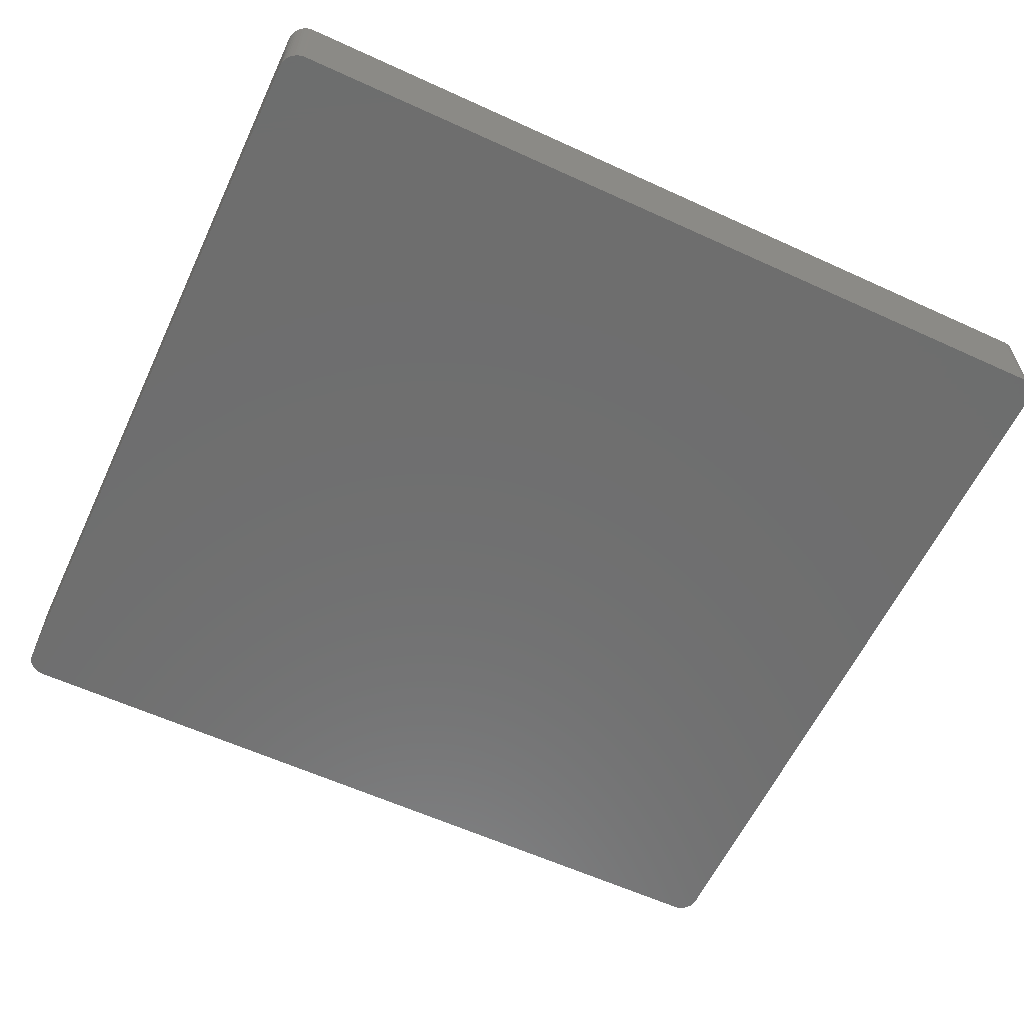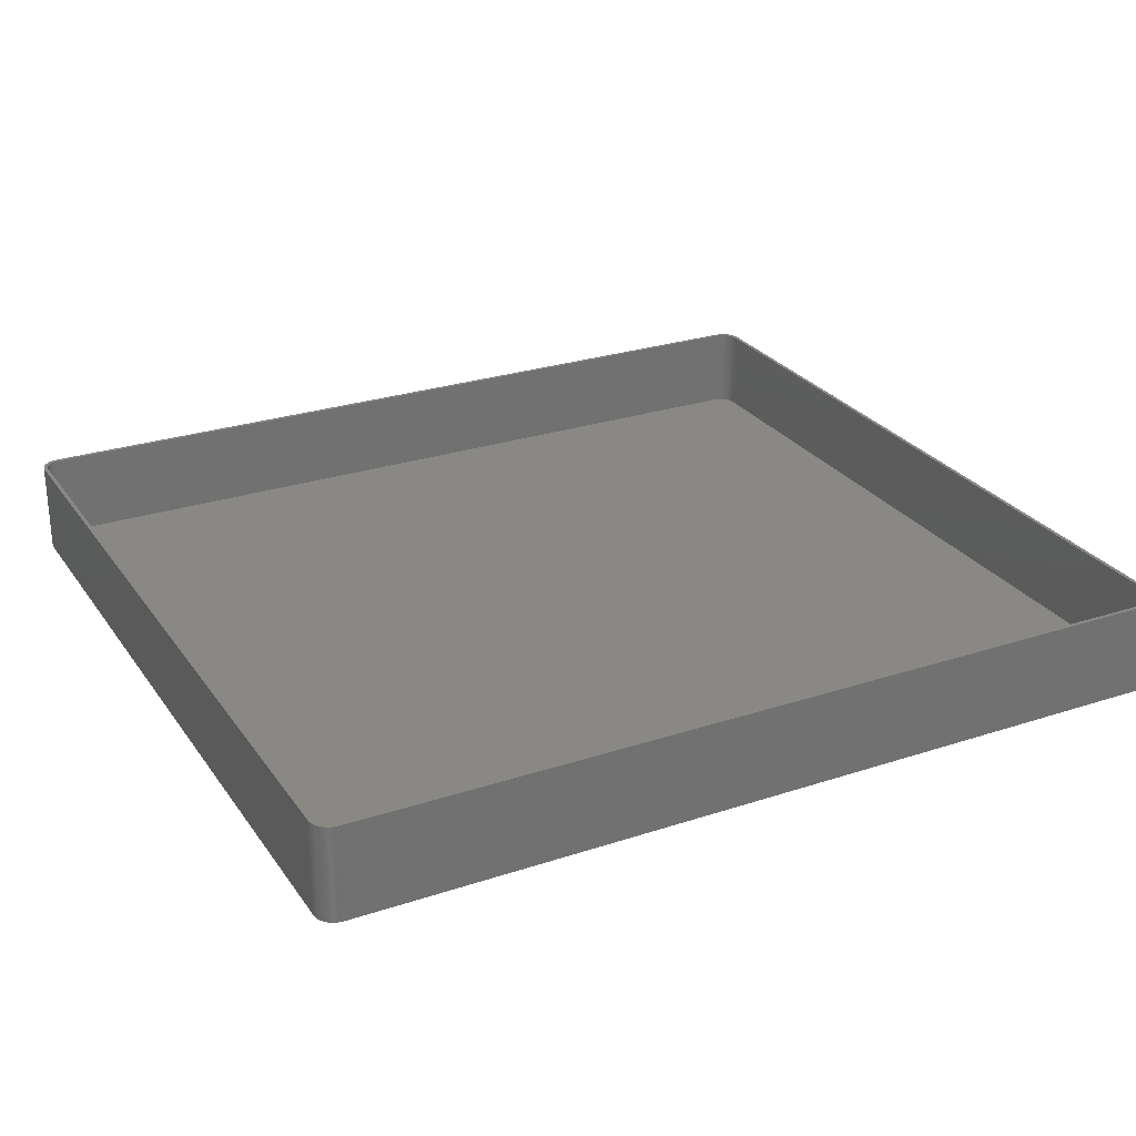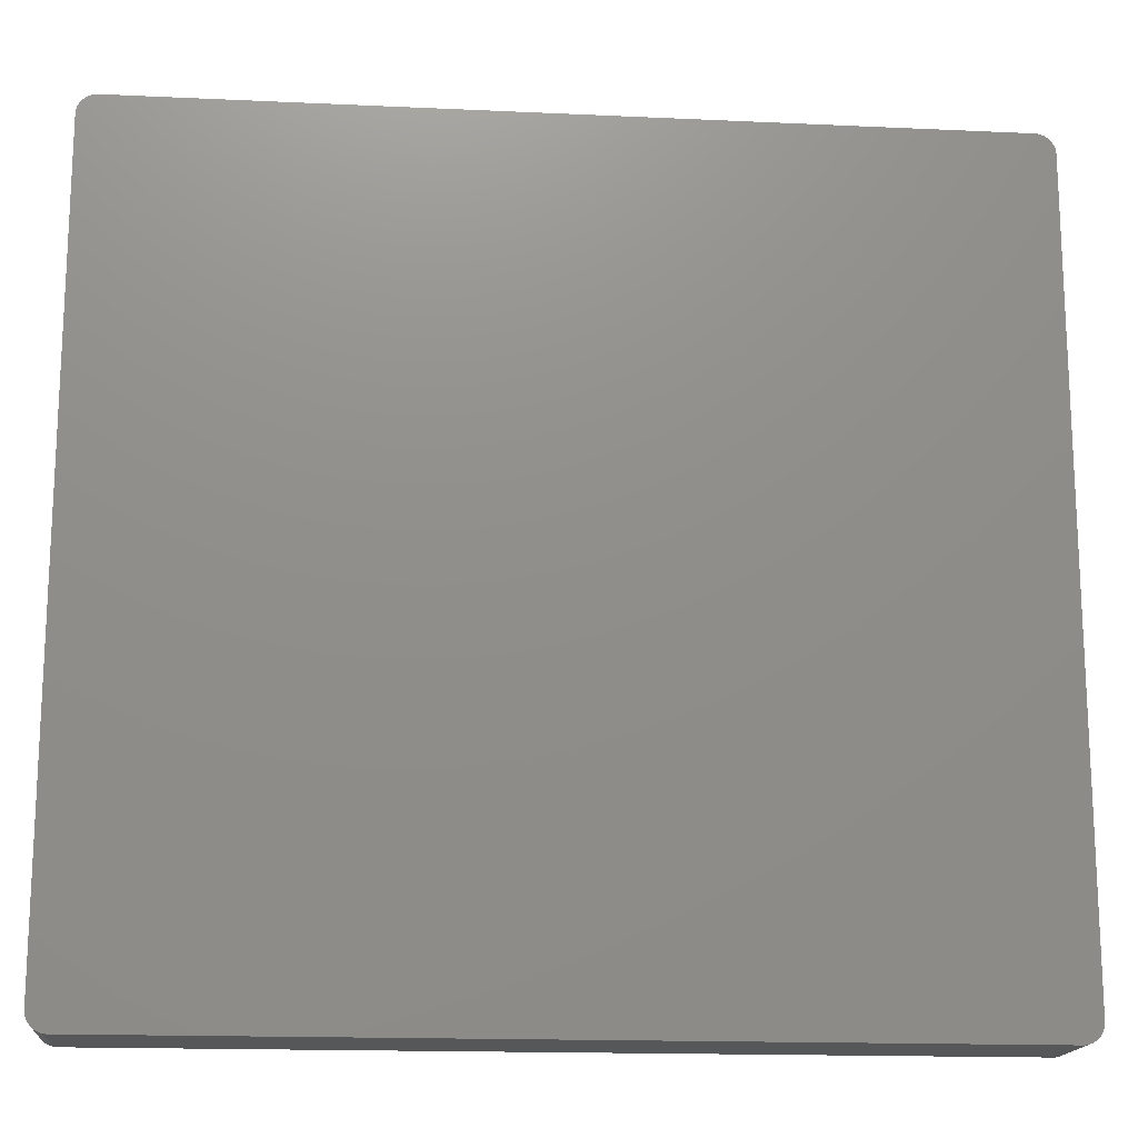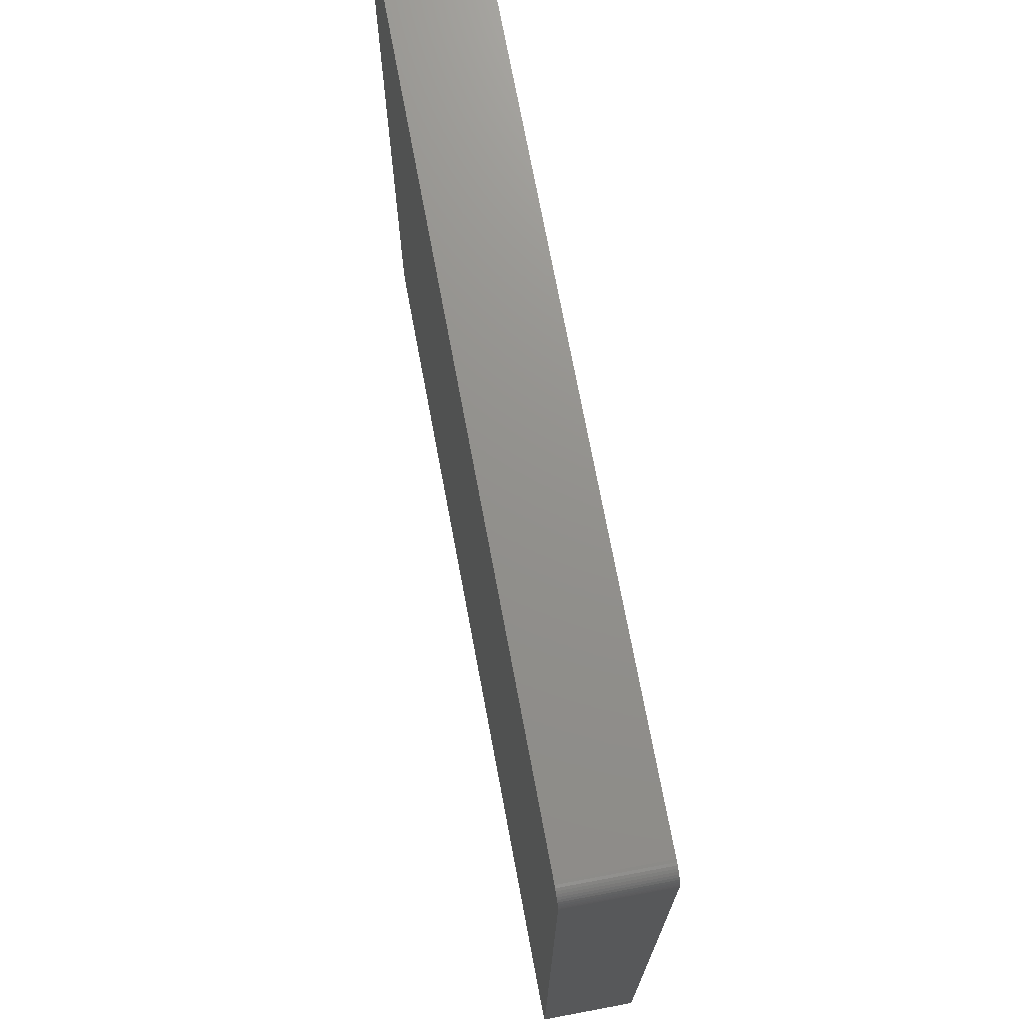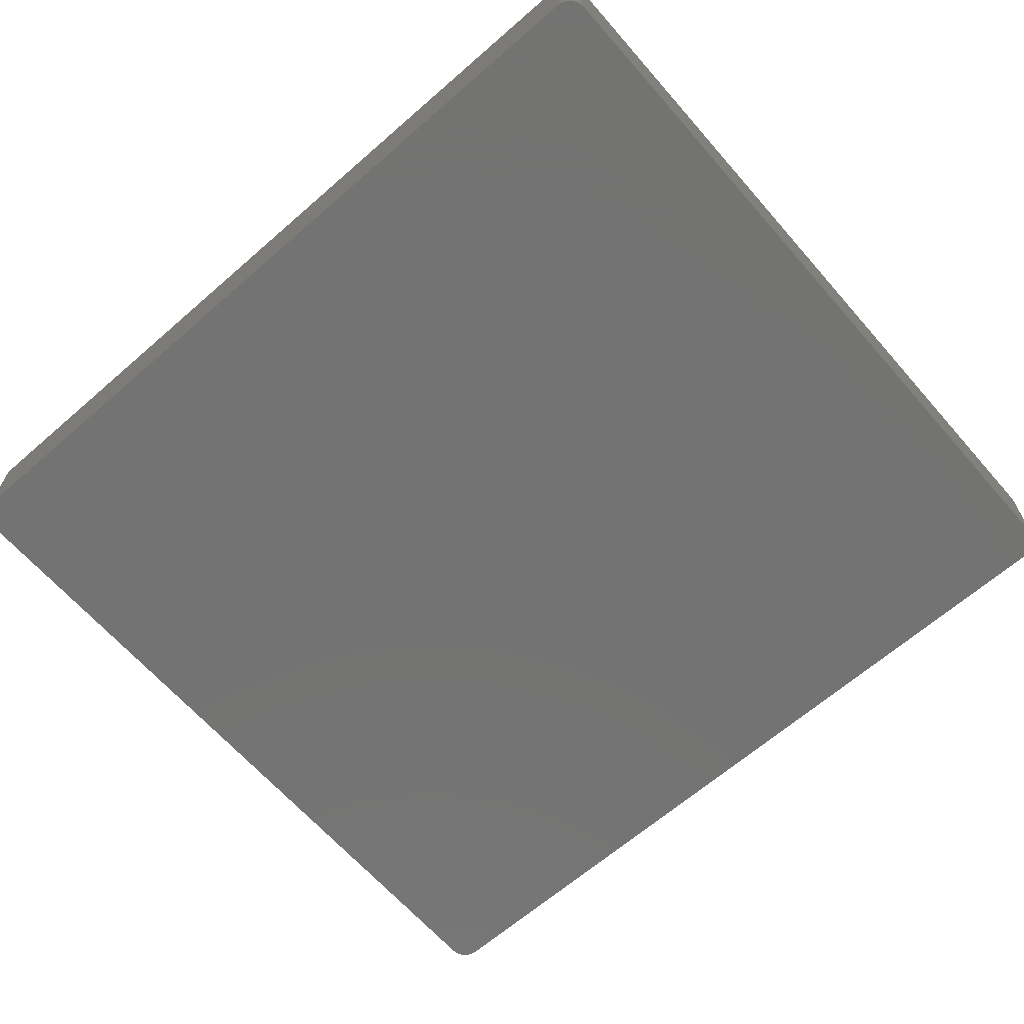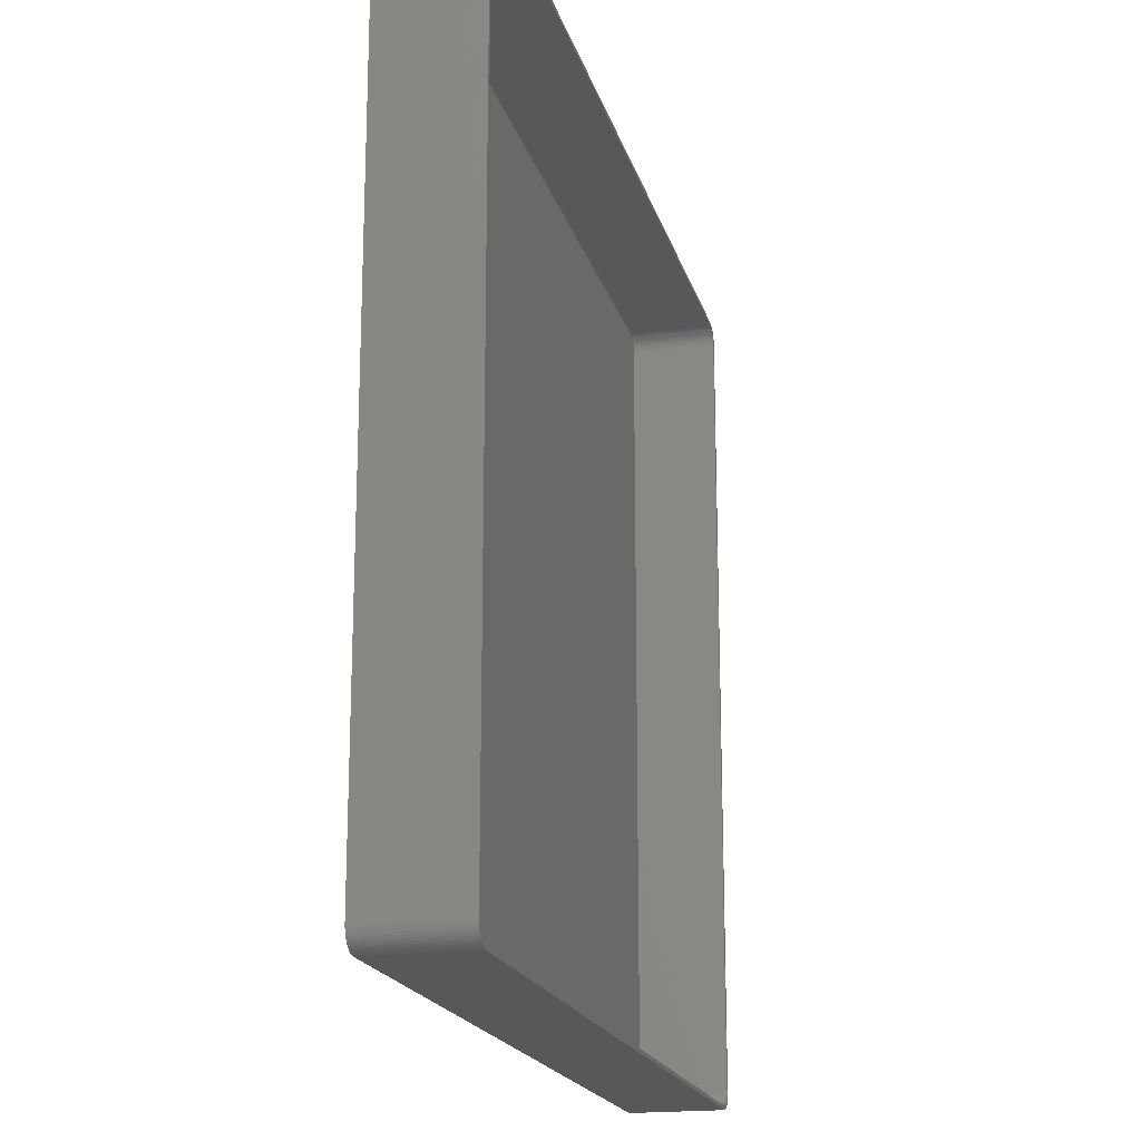
<metadata>
{"format":"stl","ext":"stl","renderer":"f3d","projection":"perspective","resolution":1024,"background":"white","views":[{"elev":-60.3,"azim":-25.1,"up":"+Z"},{"elev":26.7,"azim":152.7,"up":"+Z"},{"elev":-16.4,"azim":174.6,"up":"+Y"},{"elev":72.2,"azim":-100.6,"up":"+Y"},{"elev":-65.3,"azim":41.2,"up":"+Z"},{"elev":-18.7,"azim":-76.0,"up":"+Y"}]}
</metadata>
<code>
# stl→obj: 208 verts, 412 faces
v -112.5 100 0
v -112.5 100.6 24
v -112.5 100.6 0
v -112.5 100 24
v -112.5 -100 0
v -112.5 -100 24
v 112.5 -100 24
v 112.5 100 0
v 112.5 100 24
v 112.5 -100 0
v 111.5 100 24
v 112.5 100.6 24
v 111.5 100.5 24
v 112.3 101.2 24
v 111.5 -100 24
v 111.4 101 24
v 112.1 101.8 24
v 112.5 -100.6 24
v 111.2 101.5 24
v 111.9 102.4 24
v 111.5 -100.5 24
v 111 101.9 24
v 111.5 102.9 24
v 112.3 -101.2 24
v 111.4 -101 24
v 110.7 102.4 24
v 111.1 103.4 24
v 110.4 102.7 24
v 110.7 103.9 24
v 110 103.1 24
v 110.2 104.2 24
v 109.6 103.4 24
v 109.6 104.5 24
v 109.2 103.6 24
v 109 104.8 24
v 108.7 103.8 24
v 108.4 104.9 24
v 108.2 103.9 24
v 107.8 105 24
v 107.8 104 24
v -107.8 104 24
v -107.8 105 24
v -108.2 103.9 24
v -108.4 104.9 24
v -108.7 103.8 24
v -109 104.8 24
v -109.2 103.6 24
v -109.6 104.5 24
v -109.6 103.4 24
v -110.2 104.2 24
v -110 103.1 24
v -110.7 103.9 24
v -110.4 102.7 24
v -111.1 103.4 24
v -110.7 102.4 24
v -111.5 102.9 24
v -111 101.9 24
v -111.9 102.4 24
v -111.2 101.5 24
v -112.3 101.2 24
v -111.4 101 24
v -112.1 101.8 24
v 112.1 -101.8 24
v 111.2 -101.5 24
v 111.9 -102.4 24
v 111 -101.9 24
v 111.5 -102.9 24
v 110.7 -102.4 24
v 111.1 -103.4 24
v 110.4 -102.7 24
v 110.7 -103.9 24
v 110 -103.1 24
v 110.2 -104.2 24
v 109.6 -103.4 24
v 109.6 -104.5 24
v 109.2 -103.6 24
v 109 -104.8 24
v 108.7 -103.8 24
v 108.4 -104.9 24
v 108.2 -103.9 24
v 107.8 -105 24
v 107.8 -104 24
v -107.8 -104 24
v -107.8 -105 24
v -108.2 -103.9 24
v -108.4 -104.9 24
v -108.7 -103.8 24
v -109 -104.8 24
v -109.2 -103.6 24
v -109.6 -104.5 24
v -109.6 -103.4 24
v -110.2 -104.2 24
v -110 -103.1 24
v -110.7 -103.9 24
v -110.4 -102.7 24
v -111.1 -103.4 24
v -110.7 -102.4 24
v -111.5 -102.9 24
v -111 -101.9 24
v -111.9 -102.4 24
v -111.2 -101.5 24
v -112.1 -101.8 24
v -111.4 -101 24
v -112.3 -101.2 24
v -111.5 -100.5 24
v -112.5 -100.6 24
v -111.5 -100 24
v -111.5 100 24
v -111.5 100.5 24
v 107.8 105 0
v -107.8 105 0
v -112.3 -101.2 0
v -112.5 -100.6 0
v 107.8 -105 0
v 112.5 -100.6 0
v 112.3 -101.2 0
v 112.1 -101.8 0
v 112.5 100.6 0
v 111.9 -102.4 0
v 112.3 101.2 0
v 111.5 -102.9 0
v 112.1 101.8 0
v 111.1 -103.4 0
v 111.9 102.4 0
v 110.7 -103.9 0
v 111.5 102.9 0
v 110.2 -104.2 0
v 111.1 103.4 0
v 109.6 -104.5 0
v 110.7 103.9 0
v 109 -104.8 0
v 110.2 104.2 0
v 108.4 -104.9 0
v 109.6 104.5 0
v 109 104.8 0
v 108.4 104.9 0
v -107.8 -105 0
v -108.4 -104.9 0
v -109 -104.8 0
v -109.6 -104.5 0
v -108.4 104.9 0
v -110.2 -104.2 0
v -109 104.8 0
v -110.7 -103.9 0
v -109.6 104.5 0
v -111.1 -103.4 0
v -110.2 104.2 0
v -111.5 -102.9 0
v -110.7 103.9 0
v -111.9 -102.4 0
v -111.1 103.4 0
v -112.1 -101.8 0
v -111.5 102.9 0
v -111.9 102.4 0
v -112.1 101.8 0
v -112.3 101.2 0
v -107.8 104 2
v 107.8 104 2
v -110 -103.1 2
v -110.4 -102.7 2
v 107.8 -104 2
v -107.8 -104 2
v -111.5 -100 2
v -111.5 -100.5 2
v 111.5 -100 2
v 111.5 100 2
v 110.7 102.4 2
v 110.4 102.7 2
v -108.7 -103.8 2
v -109.2 -103.6 2
v -108.2 -103.9 2
v -111.5 100 2
v 111.2 -101.5 2
v 111.4 -101 2
v -109.6 -103.4 2
v -110.7 -102.4 2
v -110.4 102.7 2
v -110 103.1 2
v -109.6 103.4 2
v -109.2 103.6 2
v 109.6 -103.4 2
v 109.2 -103.6 2
v 109.2 103.6 2
v 109.6 103.4 2
v 108.7 103.8 2
v 111.4 101 2
v 111.2 101.5 2
v 110.4 -102.7 2
v 110.7 -102.4 2
v 111 -101.9 2
v -111.4 -101 2
v -111.2 -101.5 2
v -111 -101.9 2
v -111 101.9 2
v -111.2 101.5 2
v -111.4 101 2
v -110.7 102.4 2
v -108.7 103.8 2
v -108.2 103.9 2
v 108.7 -103.8 2
v 110 103.1 2
v 108.2 103.9 2
v 111.5 100.5 2
v 111.5 -100.5 2
v 110 -103.1 2
v 111 101.9 2
v 108.2 -103.9 2
v -111.5 100.5 2
f 1 2 3
f 2 1 4
f 5 4 1
f 4 5 6
f 7 8 9
f 8 7 10
f 11 9 12
f 9 11 7
f 13 12 14
f 15 7 11
f 16 14 17
f 7 15 18
f 19 17 20
f 21 18 15
f 22 20 23
f 18 21 24
f 25 24 21
f 12 13 11
f 14 16 13
f 17 19 16
f 26 23 27
f 20 22 19
f 23 26 22
f 28 27 29
f 27 28 26
f 30 29 31
f 29 30 28
f 31 32 30
f 33 32 31
f 33 34 32
f 35 34 33
f 35 36 34
f 37 36 35
f 37 38 36
f 39 38 37
f 39 40 38
f 39 41 40
f 42 41 39
f 42 43 41
f 44 43 42
f 44 45 43
f 46 45 44
f 46 47 45
f 48 47 46
f 48 49 47
f 50 49 48
f 49 50 51
f 52 51 50
f 51 52 53
f 54 53 52
f 53 54 55
f 56 55 54
f 55 56 57
f 58 57 56
f 57 58 59
f 60 61 62
f 59 62 61
f 62 59 58
f 24 25 63
f 64 63 25
f 63 64 65
f 66 65 64
f 65 66 67
f 68 67 66
f 67 68 69
f 70 69 68
f 69 70 71
f 72 71 70
f 71 72 73
f 74 73 72
f 74 75 73
f 76 75 74
f 76 77 75
f 78 77 76
f 78 79 77
f 80 79 78
f 80 81 79
f 82 81 80
f 83 81 82
f 83 84 81
f 85 84 83
f 85 86 84
f 87 86 85
f 87 88 86
f 89 88 87
f 89 90 88
f 91 90 89
f 92 91 93
f 91 92 90
f 94 93 95
f 93 94 92
f 96 95 97
f 98 97 99
f 95 96 94
f 100 99 101
f 102 101 103
f 104 103 105
f 97 98 96
f 106 105 107
f 108 4 107
f 61 60 109
f 6 107 4
f 2 109 60
f 106 107 6
f 109 2 108
f 99 100 98
f 108 2 4
f 101 102 100
f 103 104 102
f 105 106 104
f 110 42 39
f 42 110 111
f 112 106 113
f 106 112 104
f 114 10 115
f 10 114 8
f 114 115 116
f 110 8 114
f 114 116 117
f 8 110 118
f 114 117 119
f 118 110 120
f 114 119 121
f 120 110 122
f 114 121 123
f 122 110 124
f 114 123 125
f 124 110 126
f 114 125 127
f 126 110 128
f 114 127 129
f 128 110 130
f 114 129 131
f 130 110 132
f 114 131 133
f 132 110 134
f 134 110 135
f 135 110 136
f 137 110 114
f 137 111 110
f 5 137 138
f 137 5 111
f 5 138 139
f 1 111 5
f 5 139 140
f 111 1 141
f 5 140 142
f 141 1 143
f 5 142 144
f 143 1 145
f 5 144 146
f 145 1 147
f 5 146 148
f 147 1 149
f 5 148 150
f 149 1 151
f 5 150 152
f 151 1 153
f 5 152 112
f 153 1 154
f 5 112 113
f 154 1 155
f 155 1 156
f 156 1 3
f 129 73 75
f 73 129 127
f 137 81 84
f 81 137 114
f 9 118 12
f 118 9 8
f 136 39 37
f 39 136 110
f 143 48 46
f 48 143 145
f 153 54 151
f 54 153 56
f 3 60 156
f 60 3 2
f 148 100 150
f 100 148 98
f 150 102 152
f 102 150 100
f 146 98 148
f 98 146 96
f 152 104 112
f 104 152 102
f 113 6 5
f 6 113 106
f 131 75 77
f 75 131 129
f 69 121 67
f 121 69 123
f 63 116 24
f 116 63 117
f 139 86 88
f 86 139 138
f 138 84 86
f 84 138 137
f 14 122 17
f 122 14 120
f 12 120 14
f 120 12 118
f 17 124 20
f 124 17 122
f 128 29 27
f 29 128 130
f 134 35 33
f 35 134 135
f 135 37 35
f 37 135 136
f 141 46 44
f 46 141 143
f 149 54 52
f 54 149 151
f 111 44 42
f 44 111 141
f 155 58 154
f 58 155 62
f 156 62 155
f 62 156 60
f 146 94 96
f 94 146 144
f 114 79 81
f 79 114 133
f 133 77 79
f 77 133 131
f 125 69 71
f 69 125 123
f 67 119 65
f 119 67 121
f 24 115 18
f 115 24 116
f 140 88 90
f 88 140 139
f 144 92 94
f 92 144 142
f 20 126 23
f 126 20 124
f 23 128 27
f 128 23 126
f 132 33 31
f 33 132 134
f 130 31 29
f 31 130 132
f 147 52 50
f 52 147 149
f 145 50 48
f 50 145 147
f 154 56 153
f 56 154 58
f 127 71 73
f 71 127 125
f 65 117 63
f 117 65 119
f 18 10 7
f 10 18 115
f 142 90 92
f 90 142 140
f 157 40 41
f 40 157 158
f 159 95 93
f 95 159 160
f 161 83 82
f 83 161 162
f 105 163 107
f 163 105 164
f 165 11 166
f 11 165 15
f 167 28 168
f 28 167 26
f 169 89 87
f 89 169 170
f 162 85 83
f 85 162 171
f 107 172 108
f 172 107 163
f 173 25 174
f 25 173 64
f 170 91 89
f 91 170 175
f 171 87 85
f 87 171 169
f 95 176 97
f 176 95 160
f 177 51 53
f 51 177 178
f 179 47 49
f 47 179 180
f 181 76 74
f 76 181 182
f 183 32 34
f 32 183 184
f 185 34 36
f 34 185 183
f 186 19 187
f 19 186 16
f 188 68 189
f 68 188 70
f 190 64 173
f 64 190 66
f 175 93 91
f 93 175 159
f 101 191 103
f 191 101 192
f 99 192 101
f 192 99 193
f 59 194 57
f 194 59 195
f 61 195 59
f 195 61 196
f 55 177 53
f 177 55 197
f 198 43 45
f 43 198 199
f 199 41 43
f 41 199 157
f 182 78 76
f 78 182 200
f 184 30 32
f 30 184 201
f 201 28 30
f 28 201 168
f 158 38 40
f 38 158 202
f 202 36 38
f 36 202 185
f 166 13 203
f 13 166 11
f 174 21 204
f 21 174 25
f 189 66 190
f 66 189 68
f 205 74 72
f 74 205 181
f 158 166 203
f 166 158 165
f 158 203 186
f 161 165 158
f 158 186 187
f 165 161 204
f 158 187 206
f 204 161 174
f 158 206 167
f 174 161 173
f 158 167 168
f 173 161 190
f 158 168 201
f 190 161 189
f 158 201 184
f 189 161 188
f 158 184 183
f 188 161 205
f 158 183 185
f 205 161 181
f 158 185 202
f 181 161 182
f 182 161 200
f 200 161 207
f 157 161 158
f 157 162 161
f 172 157 199
f 157 172 162
f 172 199 198
f 163 162 172
f 172 198 180
f 162 163 171
f 172 180 179
f 171 163 169
f 172 179 178
f 169 163 170
f 172 178 177
f 170 163 175
f 172 177 197
f 175 163 159
f 172 197 194
f 159 163 160
f 172 194 195
f 160 163 176
f 172 195 196
f 176 163 193
f 172 196 208
f 193 163 192
f 192 163 191
f 191 163 164
f 103 164 105
f 164 103 191
f 97 193 99
f 193 97 176
f 57 197 55
f 197 57 194
f 109 196 61
f 196 109 208
f 108 208 109
f 208 108 172
f 178 49 51
f 49 178 179
f 180 45 47
f 45 180 198
f 206 26 167
f 26 206 22
f 187 22 206
f 22 187 19
f 203 16 186
f 16 203 13
f 204 15 165
f 15 204 21
f 188 72 70
f 72 188 205
f 200 80 78
f 80 200 207
f 207 82 80
f 82 207 161

</code>
